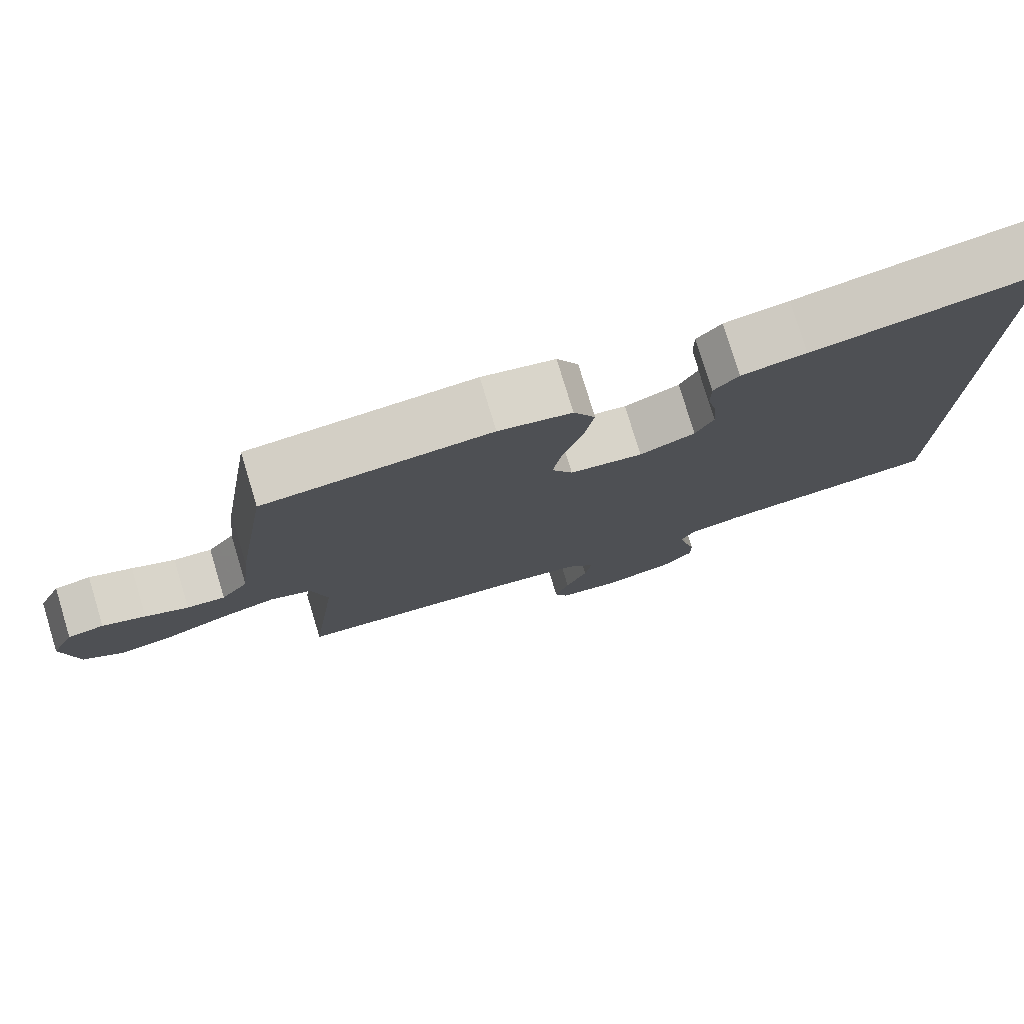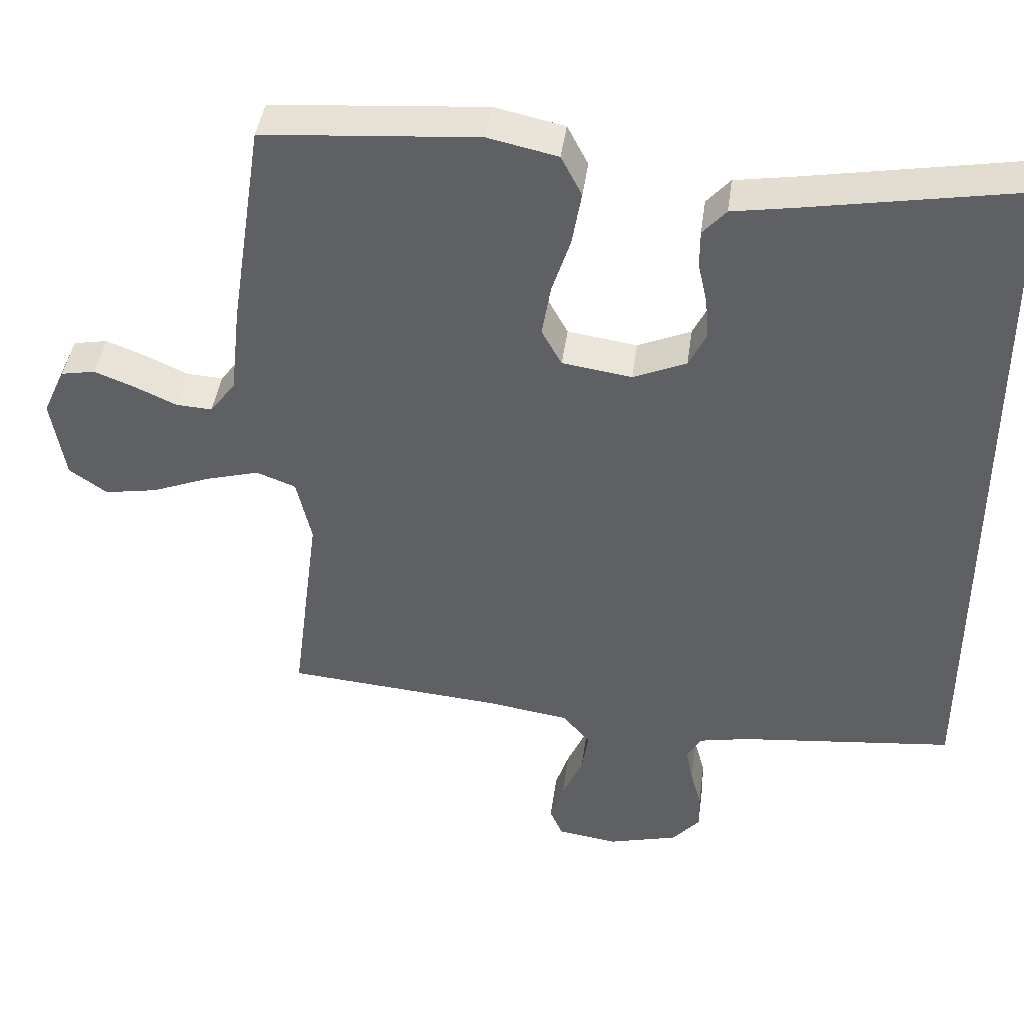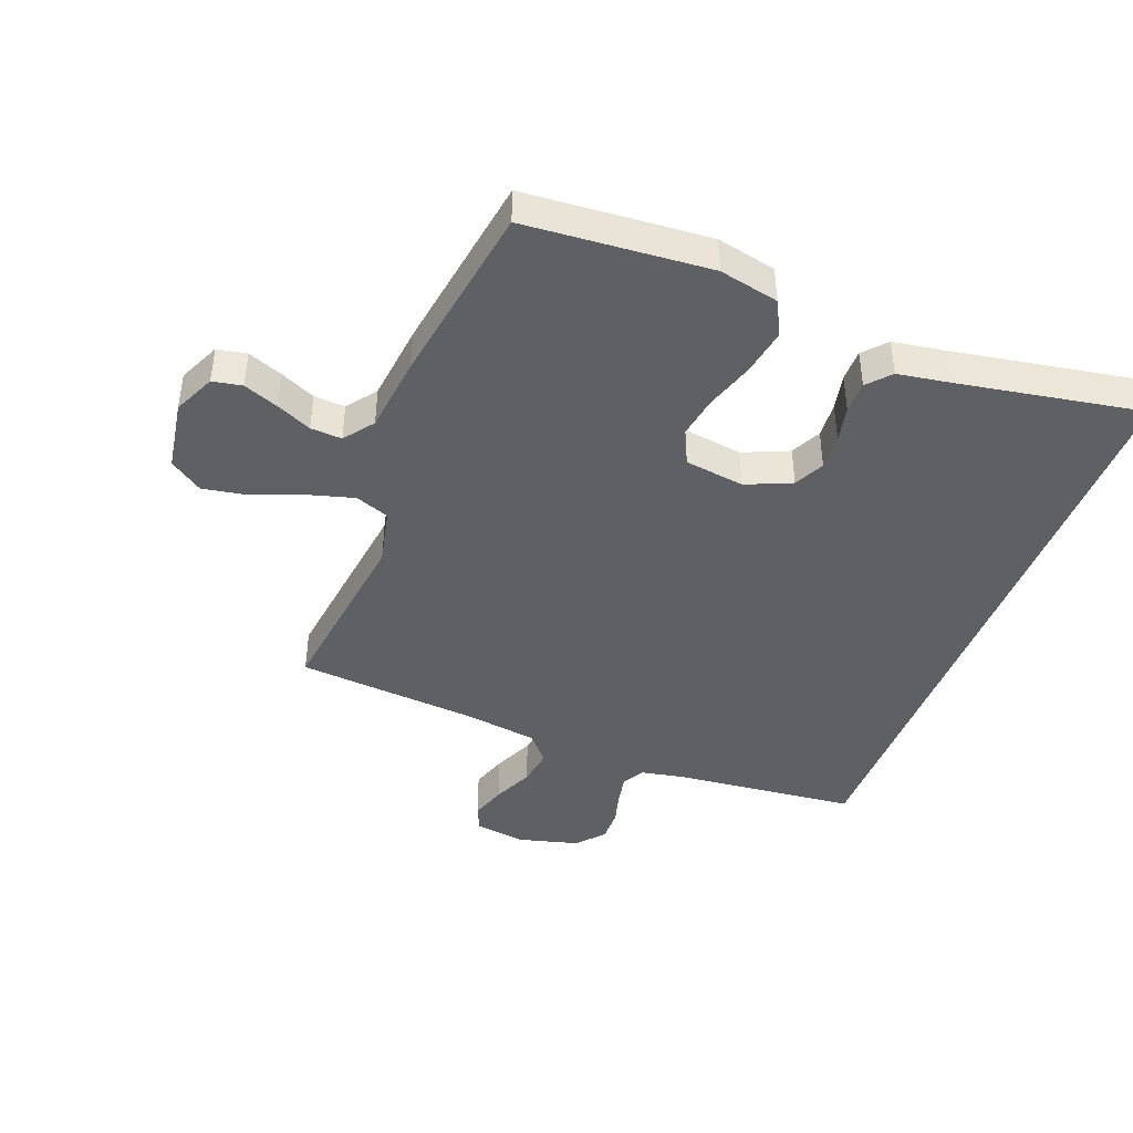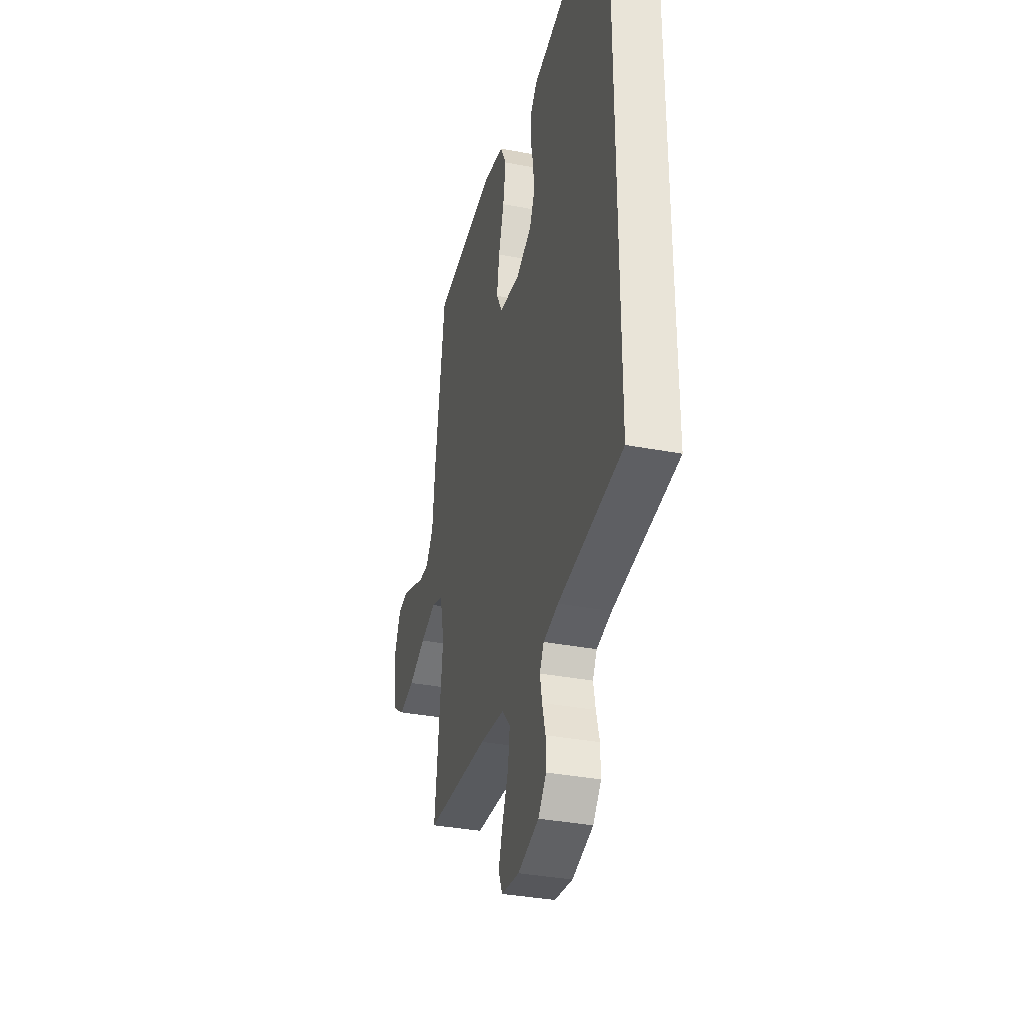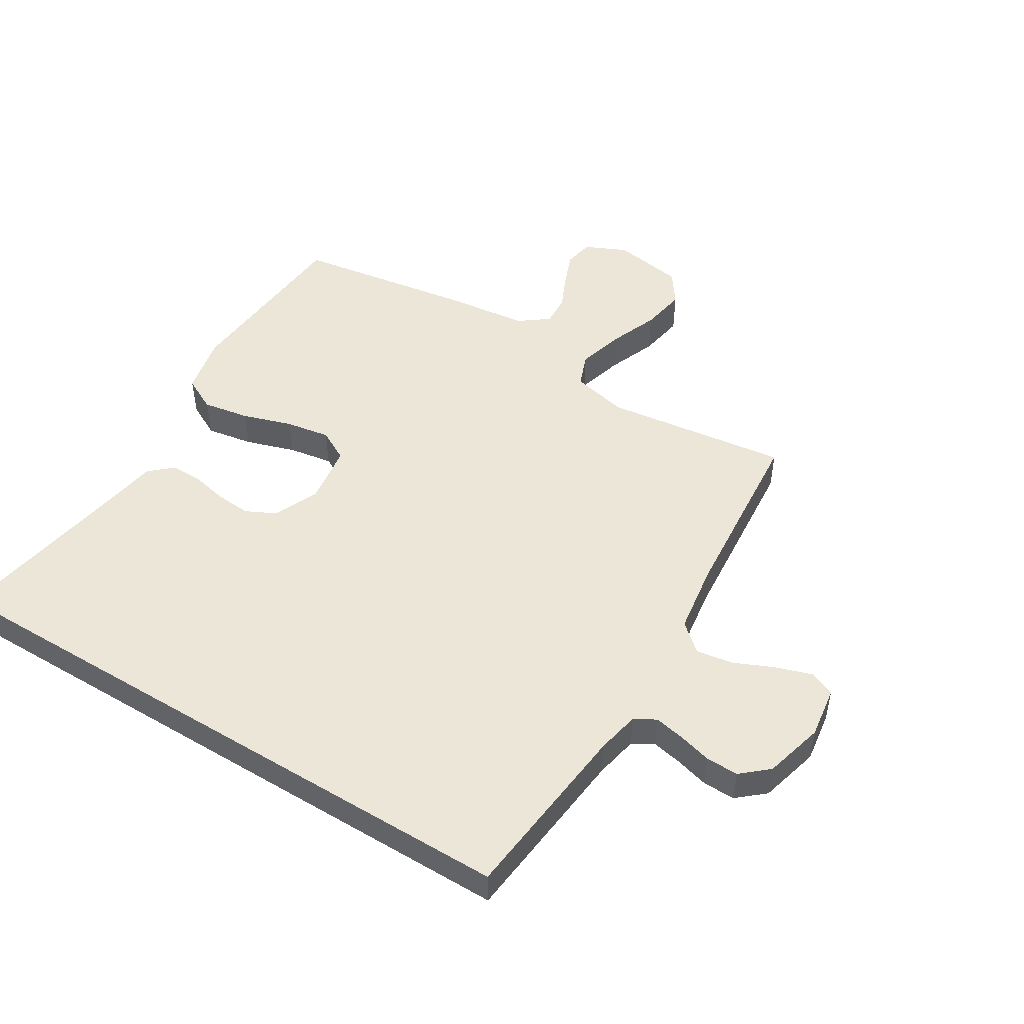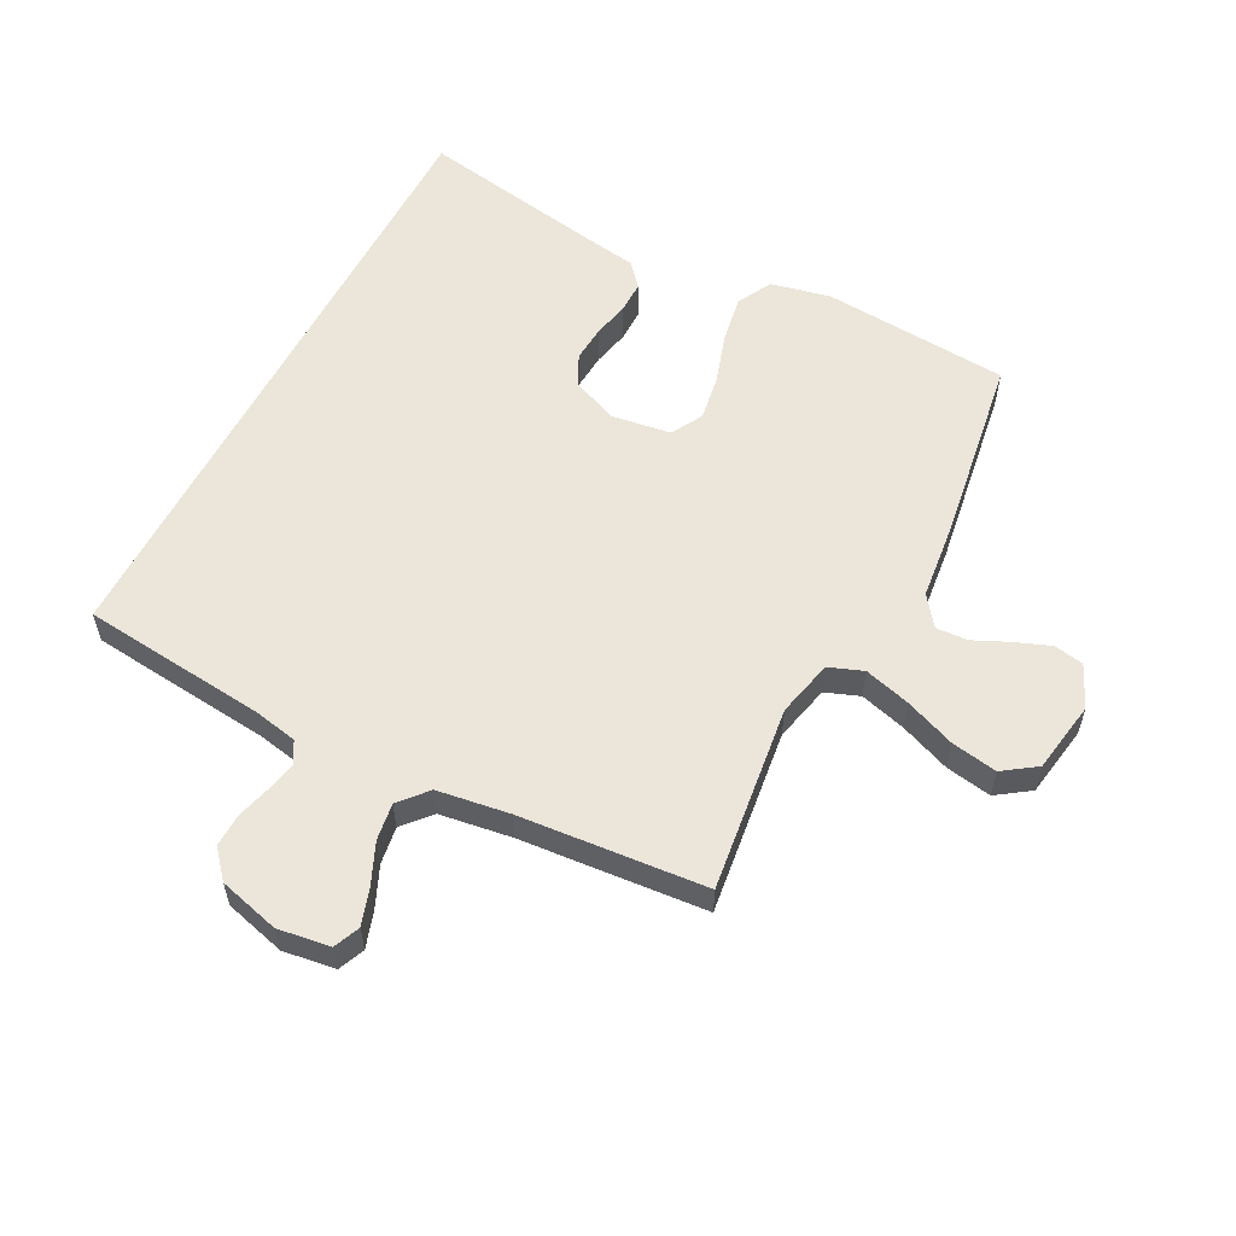
<metadata>
{"format":"obj","ext":"obj","renderer":"f3d","projection":"perspective","resolution":1024,"background":"white","views":[{"elev":78.2,"azim":-16.9,"up":"+Z"},{"elev":42.5,"azim":7.7,"up":"+Z"},{"elev":-42.9,"azim":-21.0,"up":"+Y"},{"elev":-35.1,"azim":75.7,"up":"+Z"},{"elev":49.2,"azim":121.5,"up":"+Y"},{"elev":57.1,"azim":-152.5,"up":"+Y"}]}
</metadata>
<code>
v -0.5 0.07 -0.5
v -0.462 0.07 -0.2
v -0.483 0.07 -0.108
v -0.538 0.07 -0.087
v -0.613 0.07 -0.108
v -0.694 0.07 -0.14
v -0.768 0.07 -0.153
v -0.821 0.07 -0.116
v -0.84 0.07 0
v -0.809 0.07 0.068
v -0.761 0.07 0.077
v -0.704 0.07 0.055
v -0.647 0.07 0.029
v -0.596 0.07 0.026
v -0.56 0.07 0.074
v -0.546 0.07 0.2
v -0.5 0.07 0.5
v -0.2 0.07 0.523
v -0.103 0.07 0.502
v -0.074 0.07 0.446
v -0.087 0.07 0.37
v -0.113 0.07 0.289
v -0.125 0.07 0.216
v -0.097 0.07 0.165
v 0 0.07 0.151
v 0.074 0.07 0.183
v 0.098 0.07 0.232
v 0.094 0.07 0.29
v 0.081 0.07 0.349
v 0.081 0.07 0.401
v 0.114 0.07 0.438
v 0.2 0.07 0.452
v 0.5 0.07 0.505
v 0.5 0.07 -0.518
v 0.2 0.07 -0.549
v 0.13 0.07 -0.563
v 0.11 0.07 -0.598
v 0.12 0.07 -0.647
v 0.135 0.07 -0.702
v 0.136 0.07 -0.755
v 0.098 0.07 -0.799
v 0 0.07 -0.825
v -0.084 0.07 -0.813
v -0.102 0.07 -0.771
v -0.083 0.07 -0.713
v -0.054 0.07 -0.647
v -0.045 0.07 -0.587
v -0.084 0.07 -0.542
v -0.2 0.07 -0.525
v -0.5 0 -0.5
v -0.462 0 -0.2
v -0.483 0 -0.108
v -0.538 0 -0.087
v -0.613 0 -0.108
v -0.694 0 -0.14
v -0.768 0 -0.153
v -0.821 0 -0.116
v -0.84 0 0
v -0.809 0 0.068
v -0.761 0 0.077
v -0.704 0 0.055
v -0.647 0 0.029
v -0.596 0 0.026
v -0.56 0 0.074
v -0.546 0 0.2
v -0.5 0 0.5
v -0.2 0 0.523
v -0.103 0 0.502
v -0.074 0 0.446
v -0.087 0 0.37
v -0.113 0 0.289
v -0.125 0 0.216
v -0.097 0 0.165
v 0 0 0.151
v 0.074 0 0.183
v 0.098 0 0.232
v 0.094 0 0.29
v 0.081 0 0.349
v 0.081 0 0.401
v 0.114 0 0.438
v 0.2 0 0.452
v 0.5 0 0.505
v 0.5 0 -0.518
v 0.2 0 -0.549
v 0.13 0 -0.563
v 0.11 0 -0.598
v 0.12 0 -0.647
v 0.135 0 -0.702
v 0.136 0 -0.755
v 0.098 0 -0.799
v 0 0 -0.825
v -0.084 0 -0.813
v -0.102 0 -0.771
v -0.083 0 -0.713
v -0.054 0 -0.647
v -0.045 0 -0.587
v -0.084 0 -0.542
v -0.2 0 -0.525
f 43 44 45 46
f 41 42 43 46
f 41 46 47
f 38 39 40 41
f 37 38 41 47
f 36 37 47 48
f 32 33 34 35
f 28 29 30 31
f 27 28 31 32
f 19 20 21 22
f 19 22 23
f 18 19 23
f 15 16 17 18
f 14 15 18 23
f 10 11 12 13
f 8 9 10 13
f 8 13 14
f 5 6 7 8
f 4 5 8 14
f 3 4 14 23
f 49 1 2
f 27 32 35 36
f 26 27 36 48
f 25 26 48 49
f 2 3 23 24
f 2 24 25 49
f 95 94 93 92
f 95 92 91 90
f 96 95 90
f 90 89 88 87
f 96 90 87 86
f 97 96 86 85
f 84 83 82 81
f 80 79 78 77
f 81 80 77 76
f 71 70 69 68
f 72 71 68
f 72 68 67
f 67 66 65 64
f 72 67 64 63
f 62 61 60 59
f 62 59 58 57
f 63 62 57
f 57 56 55 54
f 63 57 54 53
f 72 63 53 52
f 51 50 98
f 85 84 81 76
f 97 85 76 75
f 98 97 75 74
f 73 72 52 51
f 98 74 73 51
f 1 50 51 2
f 2 51 52 3
f 3 52 53 4
f 4 53 54 5
f 5 54 55 6
f 6 55 56 7
f 7 56 57 8
f 8 57 58 9
f 9 58 59 10
f 10 59 60 11
f 11 60 61 12
f 12 61 62 13
f 13 62 63 14
f 14 63 64 15
f 15 64 65 16
f 16 65 66 17
f 17 66 67 18
f 18 67 68 19
f 19 68 69 20
f 20 69 70 21
f 21 70 71 22
f 22 71 72 23
f 23 72 73 24
f 24 73 74 25
f 25 74 75 26
f 26 75 76 27
f 27 76 77 28
f 28 77 78 29
f 29 78 79 30
f 30 79 80 31
f 31 80 81 32
f 32 81 82 33
f 33 82 83 34
f 34 83 84 35
f 35 84 85 36
f 36 85 86 37
f 37 86 87 38
f 38 87 88 39
f 39 88 89 40
f 40 89 90 41
f 41 90 91 42
f 42 91 92 43
f 43 92 93 44
f 44 93 94 45
f 45 94 95 46
f 46 95 96 47
f 47 96 97 48
f 48 97 98 49
f 49 98 50 1

</code>
